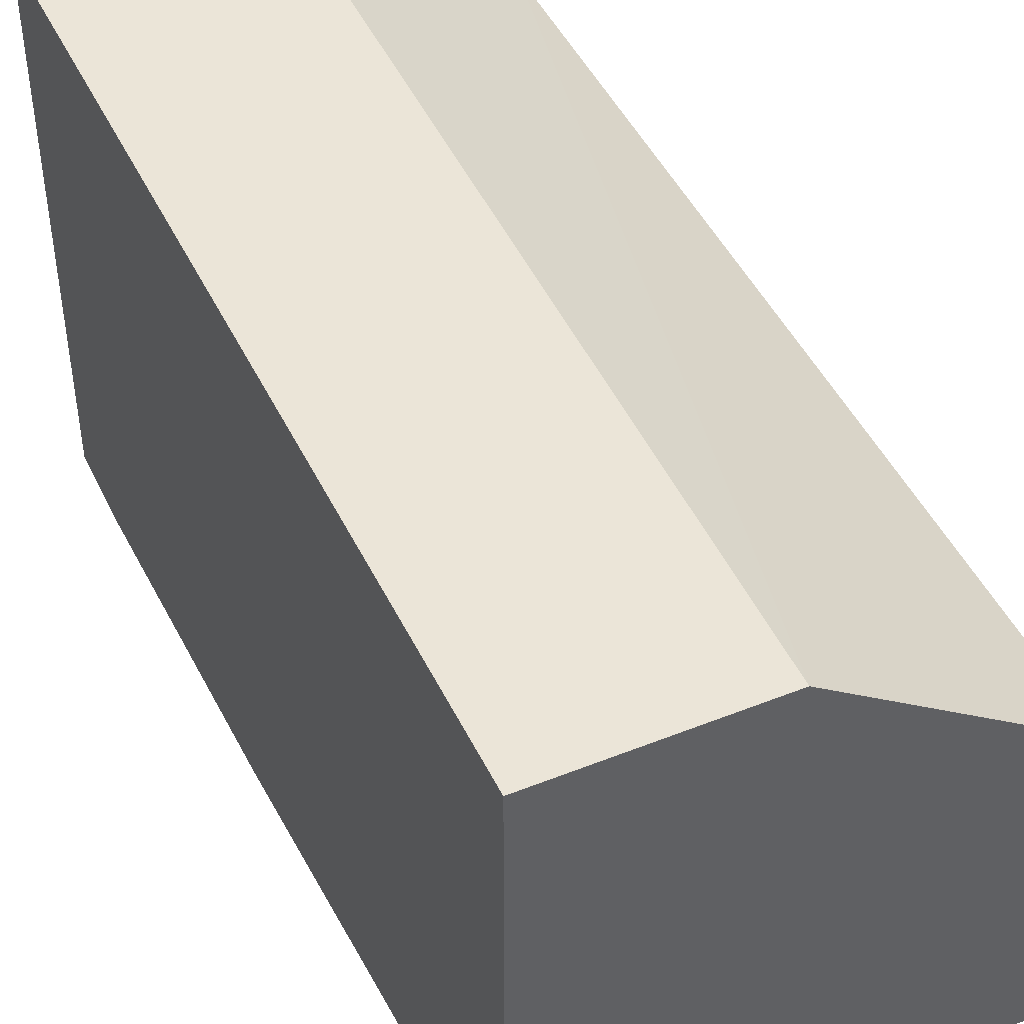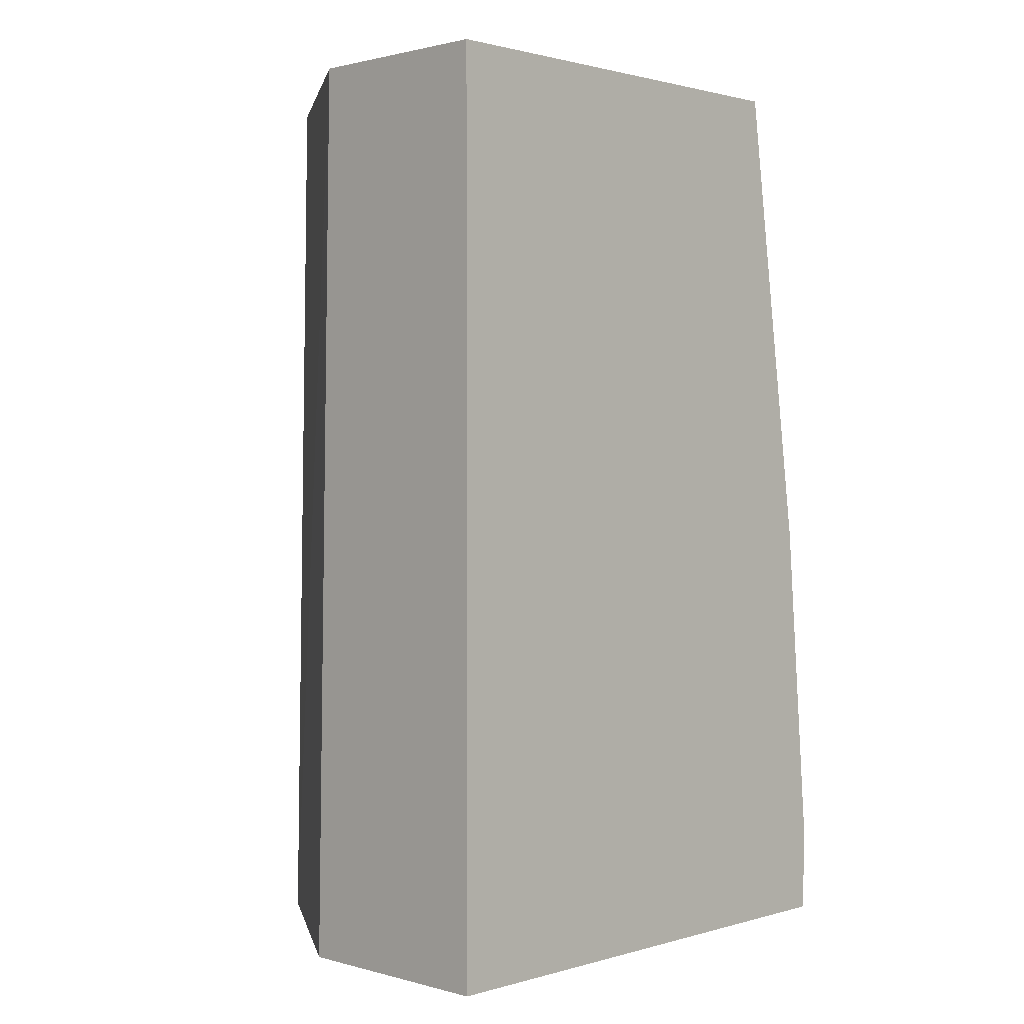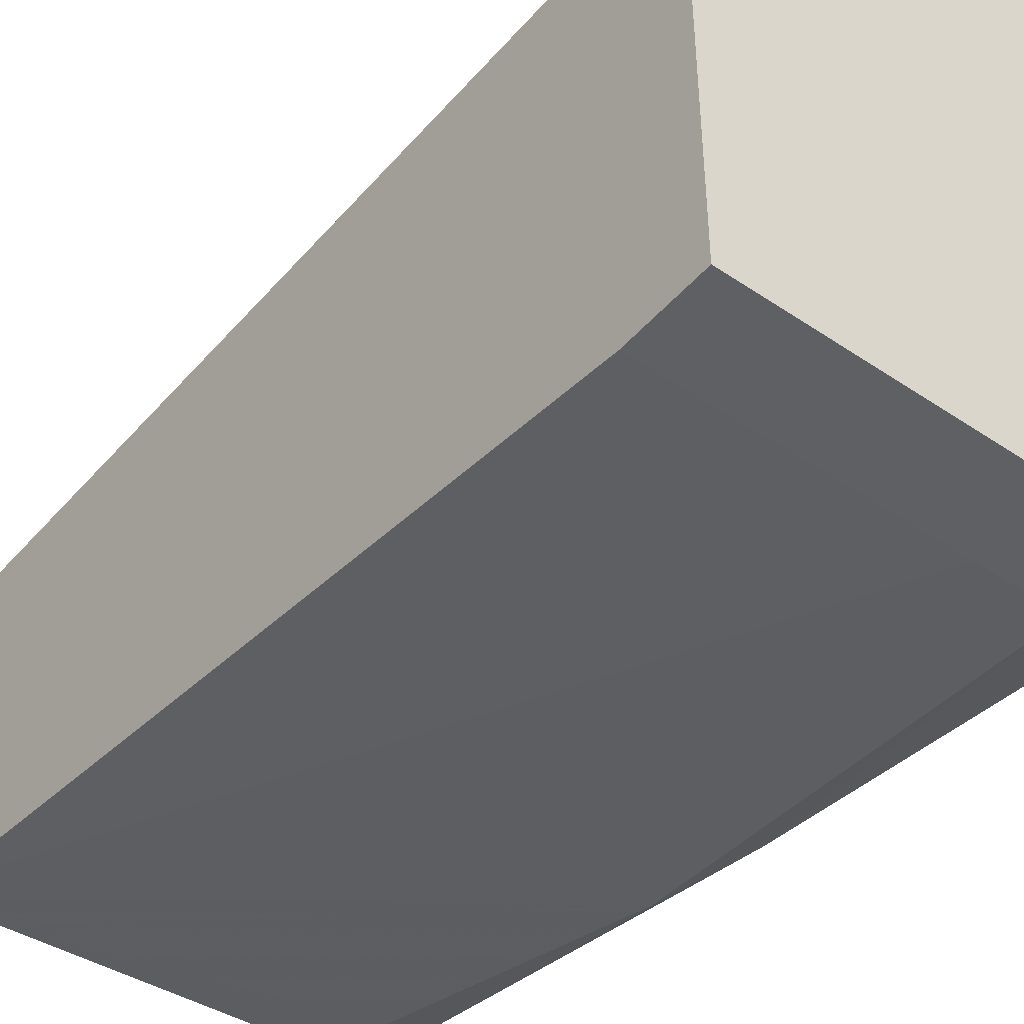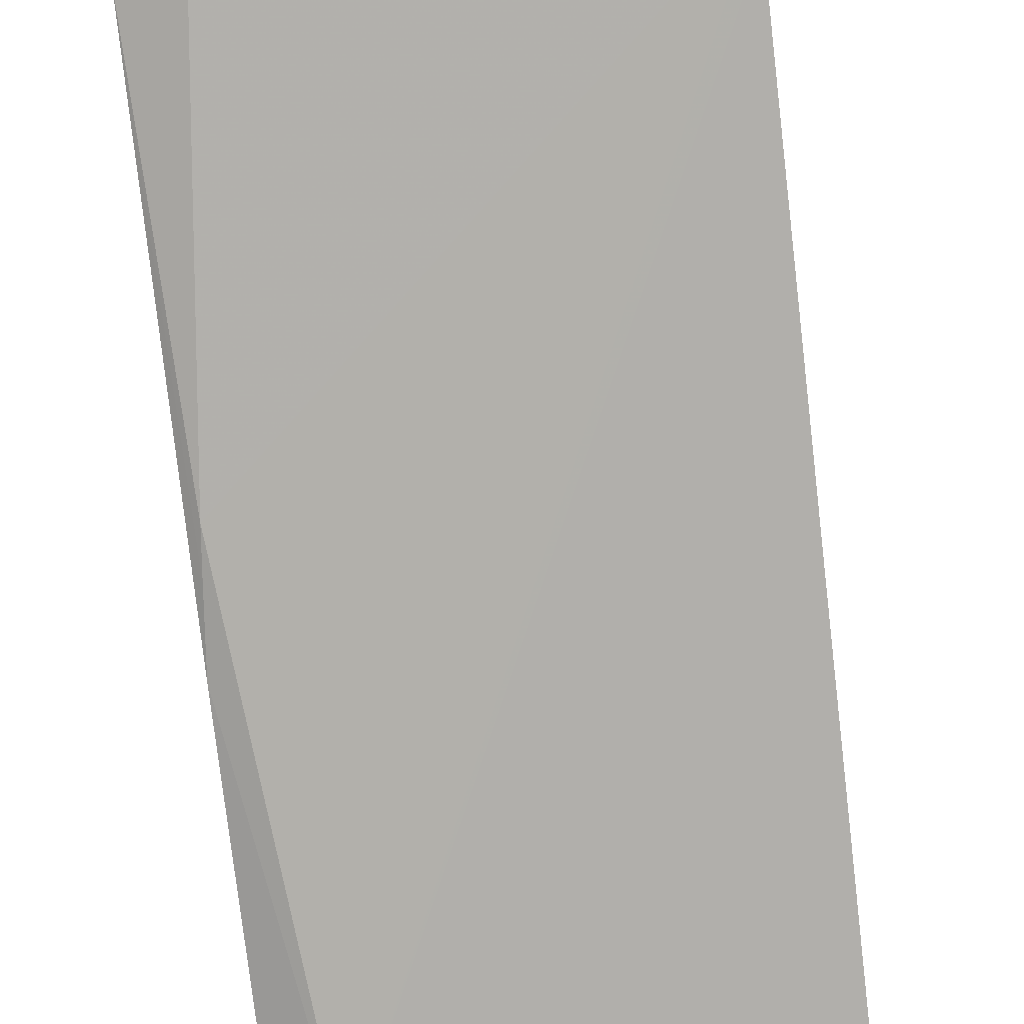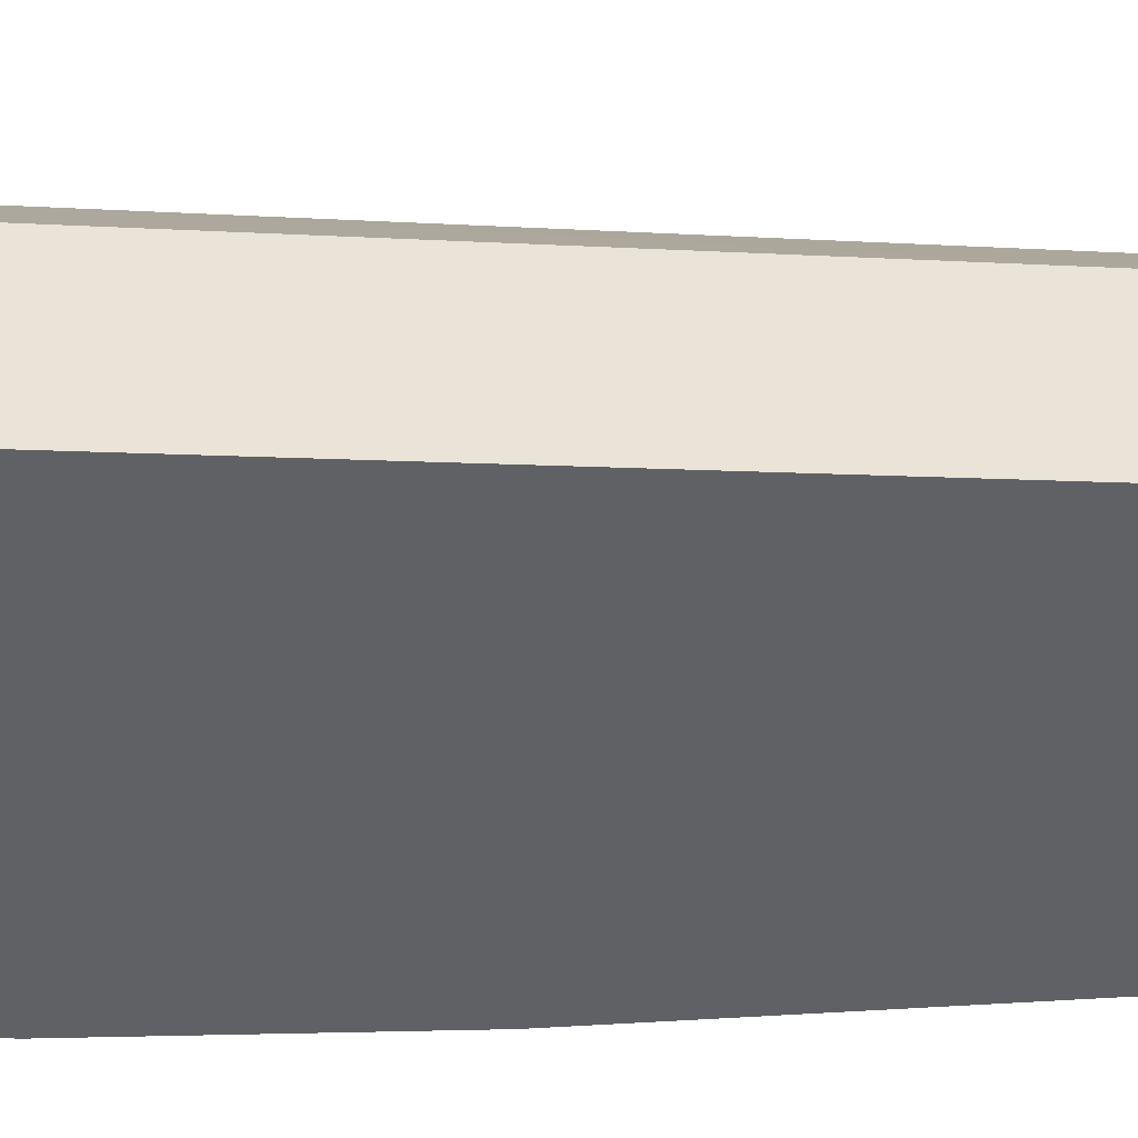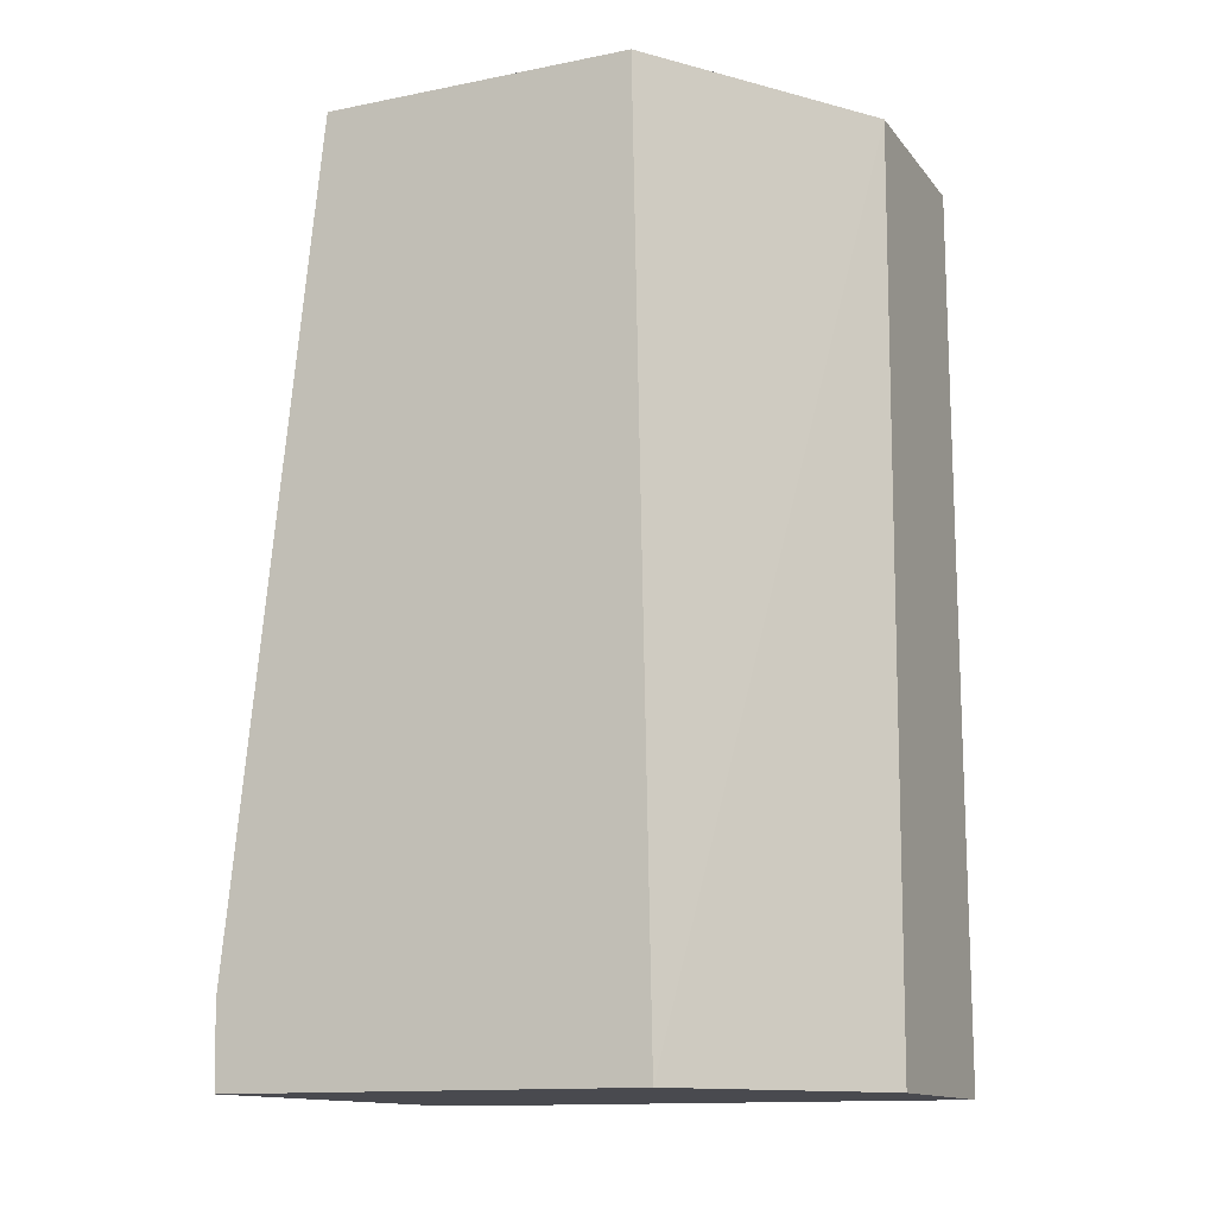
<metadata>
{"format":"obj","ext":"obj","renderer":"f3d","projection":"perspective","resolution":1024,"background":"white","views":[{"elev":45.6,"azim":-24.7,"up":"+Y"},{"elev":1.3,"azim":-135.7,"up":"+Z"},{"elev":-44.3,"azim":141.6,"up":"+Y"},{"elev":-72.5,"azim":6.7,"up":"+Y"},{"elev":43.0,"azim":-87.4,"up":"+Y"},{"elev":-13.5,"azim":114.1,"up":"+Z"}]}
</metadata>
<code>
v -0.06167 -0.1415 0.006433
v -0.06524 -0.1414 0.006433
v -0.06524 -0.1414 0.002926
v -0.06167 -0.1414 0.002926
v -0.04919 -0.1414 0.002926
v -0.04919 -0.1414 0.004651
v -0.04919 -0.1415 0.006433
v -0.04919 -0.1379 0.04068
v -0.06751 -0.1406 0.006433
v -0.04919 -0.1378 0.04174
v -0.06524 -0.141 0.009997
v -0.06702 -0.139 0.02606
v -0.06721 -0.1392 0.02425
v -0.06751 -0.1393 0.02124
v -0.06751 -0.1405 0.002926
v -0.04919 -0.1237 0.002926
v -0.04919 -0.1244 0.04174
v -0.06524 -0.1371 0.04174
v -0.06751 -0.1365 0.04174
v -0.06751 -0.1388 0.02502
v -0.06751 -0.1174 0.002926
v -0.0582 -0.1174 0.002926
v -0.05902 -0.1174 0.04174
v -0.06751 -0.1174 0.04174
f 1 2 3
f 1 3 4
f 1 4 5
f 1 5 6
f 1 6 7
f 1 7 8
f 1 8 2
f 2 9 3
f 2 8 10
f 2 10 11
f 2 11 12
f 2 12 13
f 2 13 14
f 2 14 9
f 3 15 21
f 3 21 22
f 3 22 16
f 3 16 5
f 3 5 4
f 3 9 15
f 5 16 17
f 5 17 10
f 5 10 8
f 5 8 7
f 5 7 6
f 9 14 20
f 9 20 19
f 9 19 24
f 9 24 21
f 9 21 15
f 10 17 23
f 10 23 24
f 10 24 19
f 10 19 18
f 10 18 12
f 10 12 11
f 12 18 19
f 12 19 13
f 13 19 20
f 13 20 14
f 16 22 23
f 16 23 17
f 21 24 23
f 21 23 22

</code>
